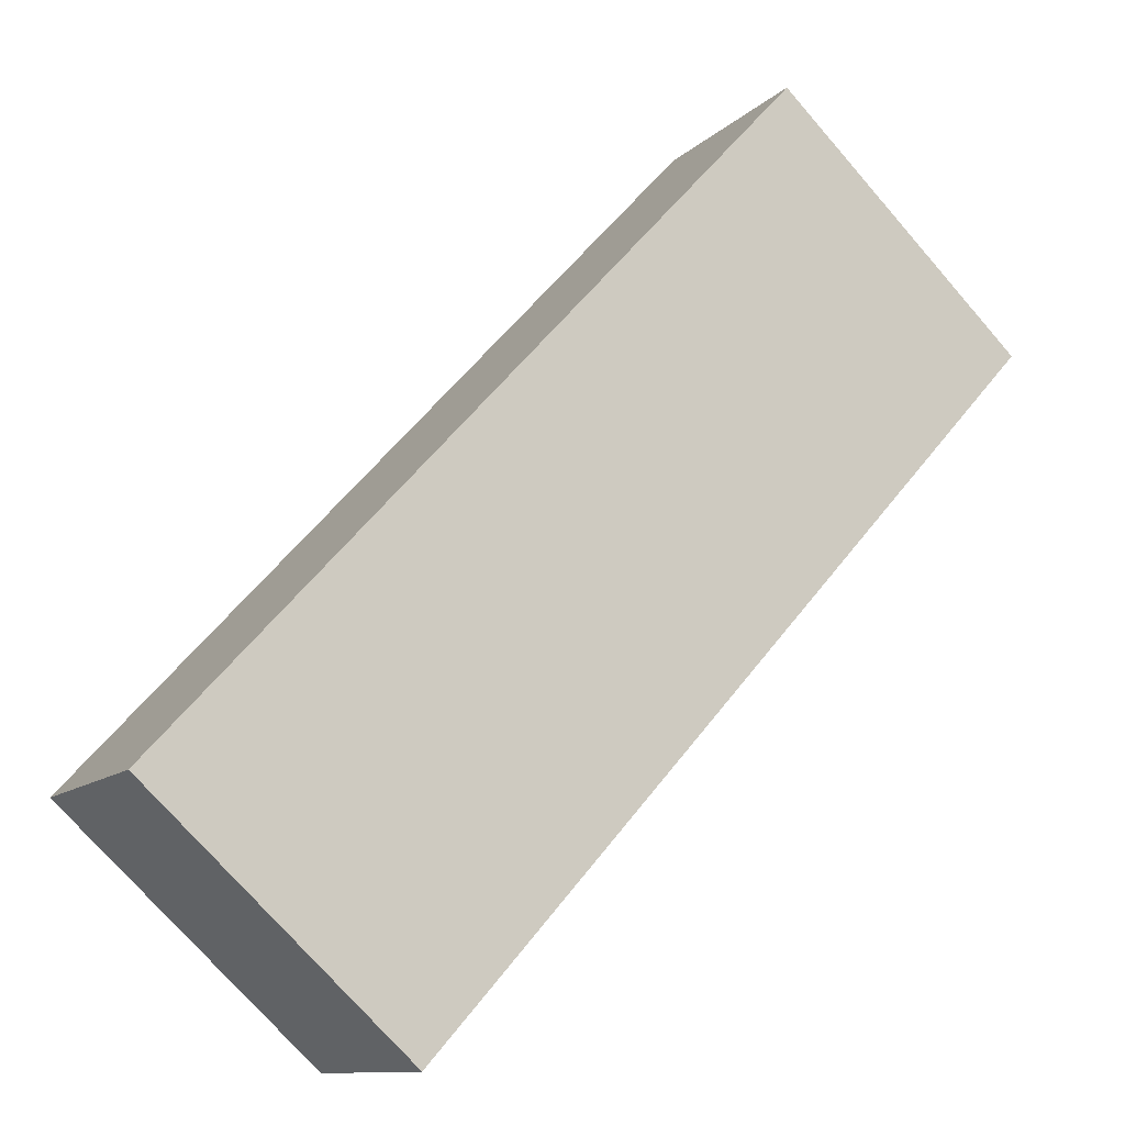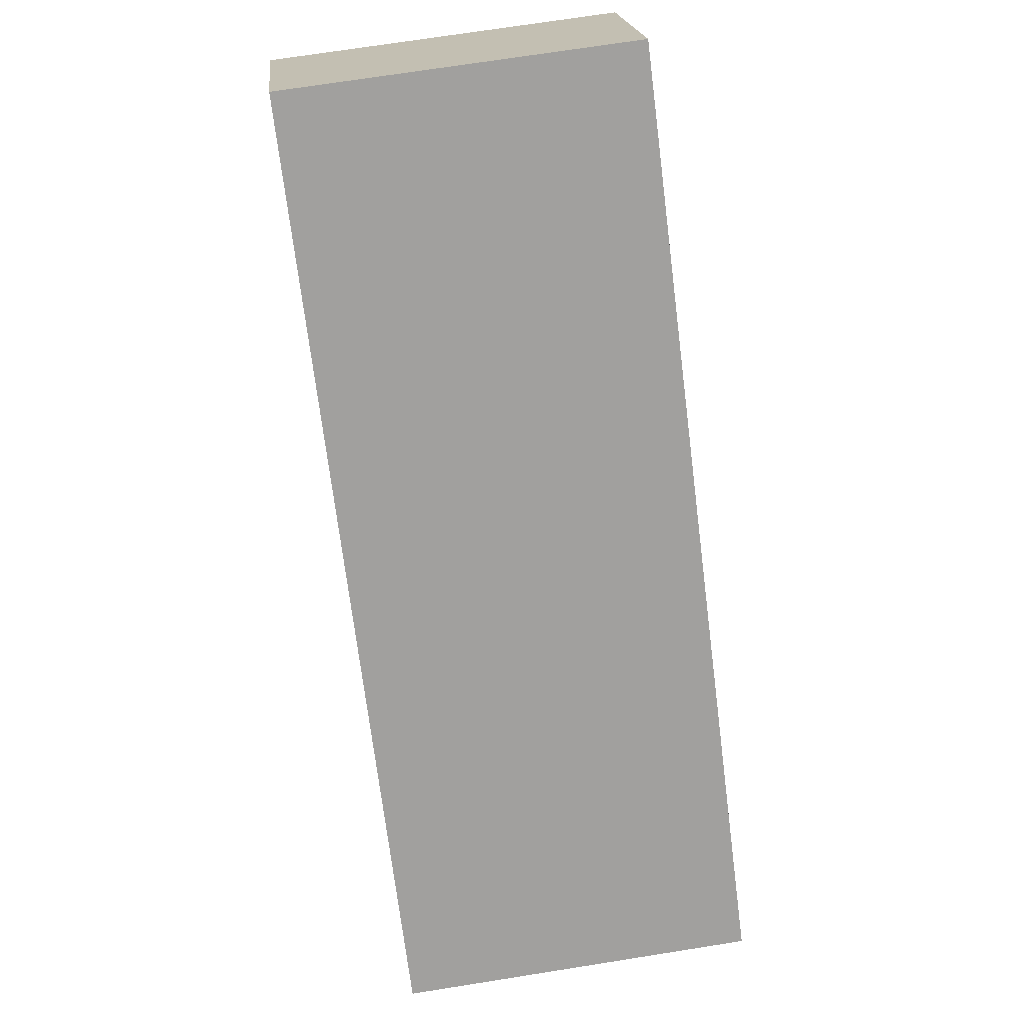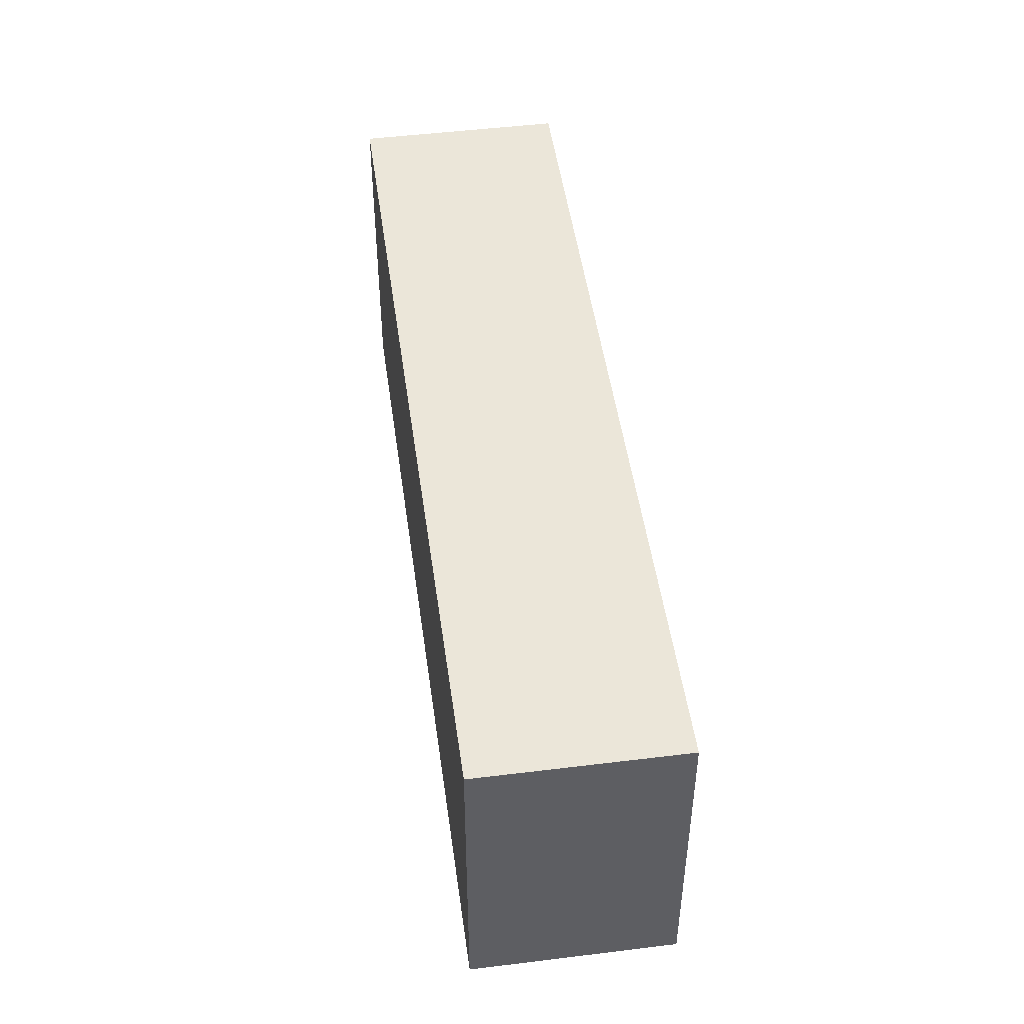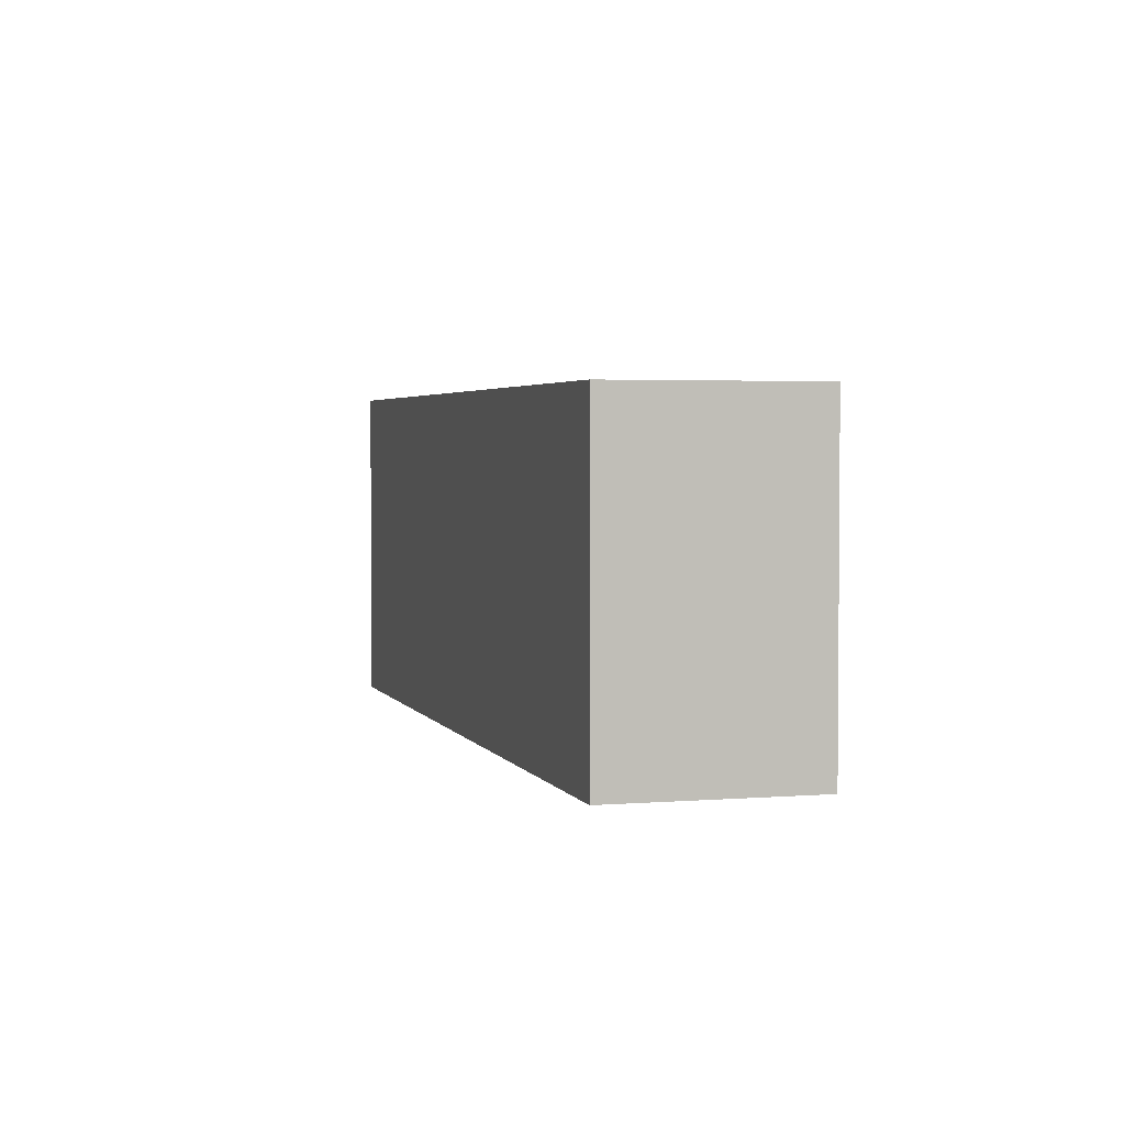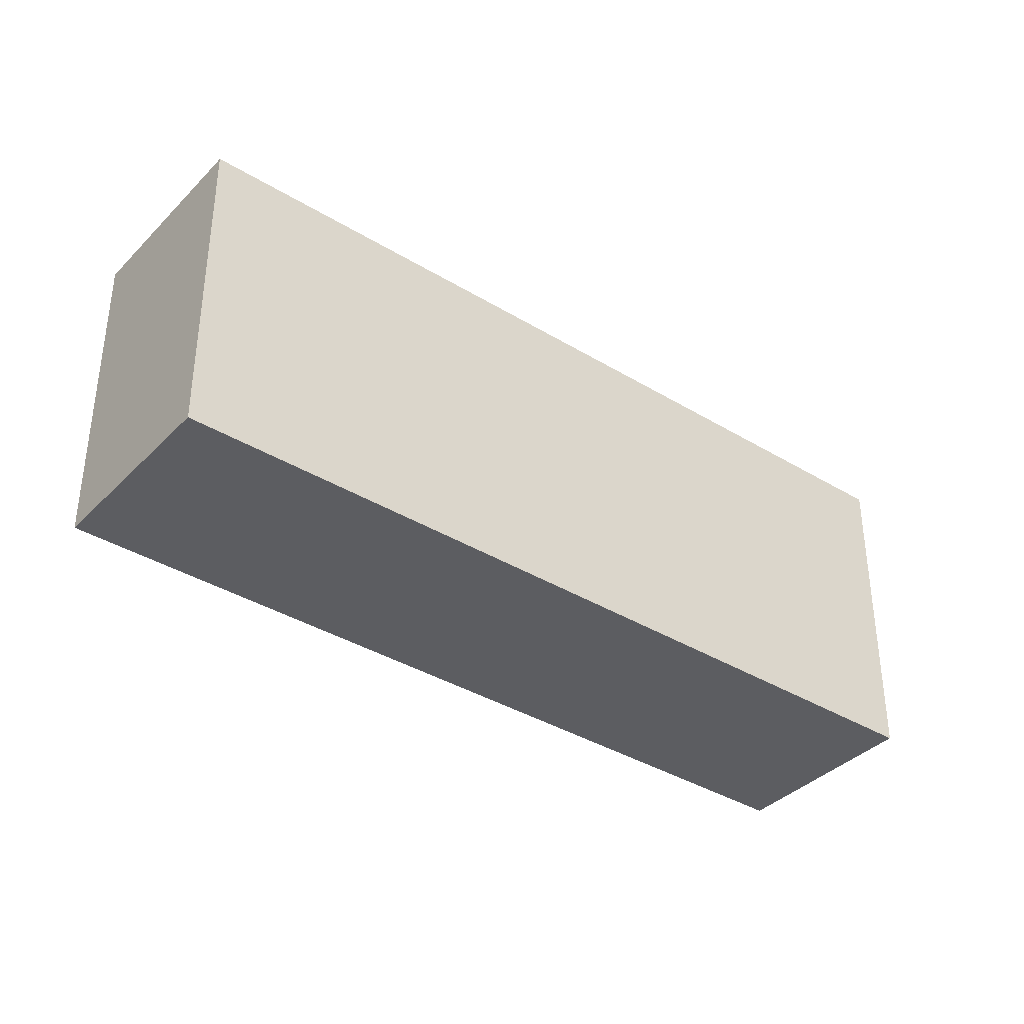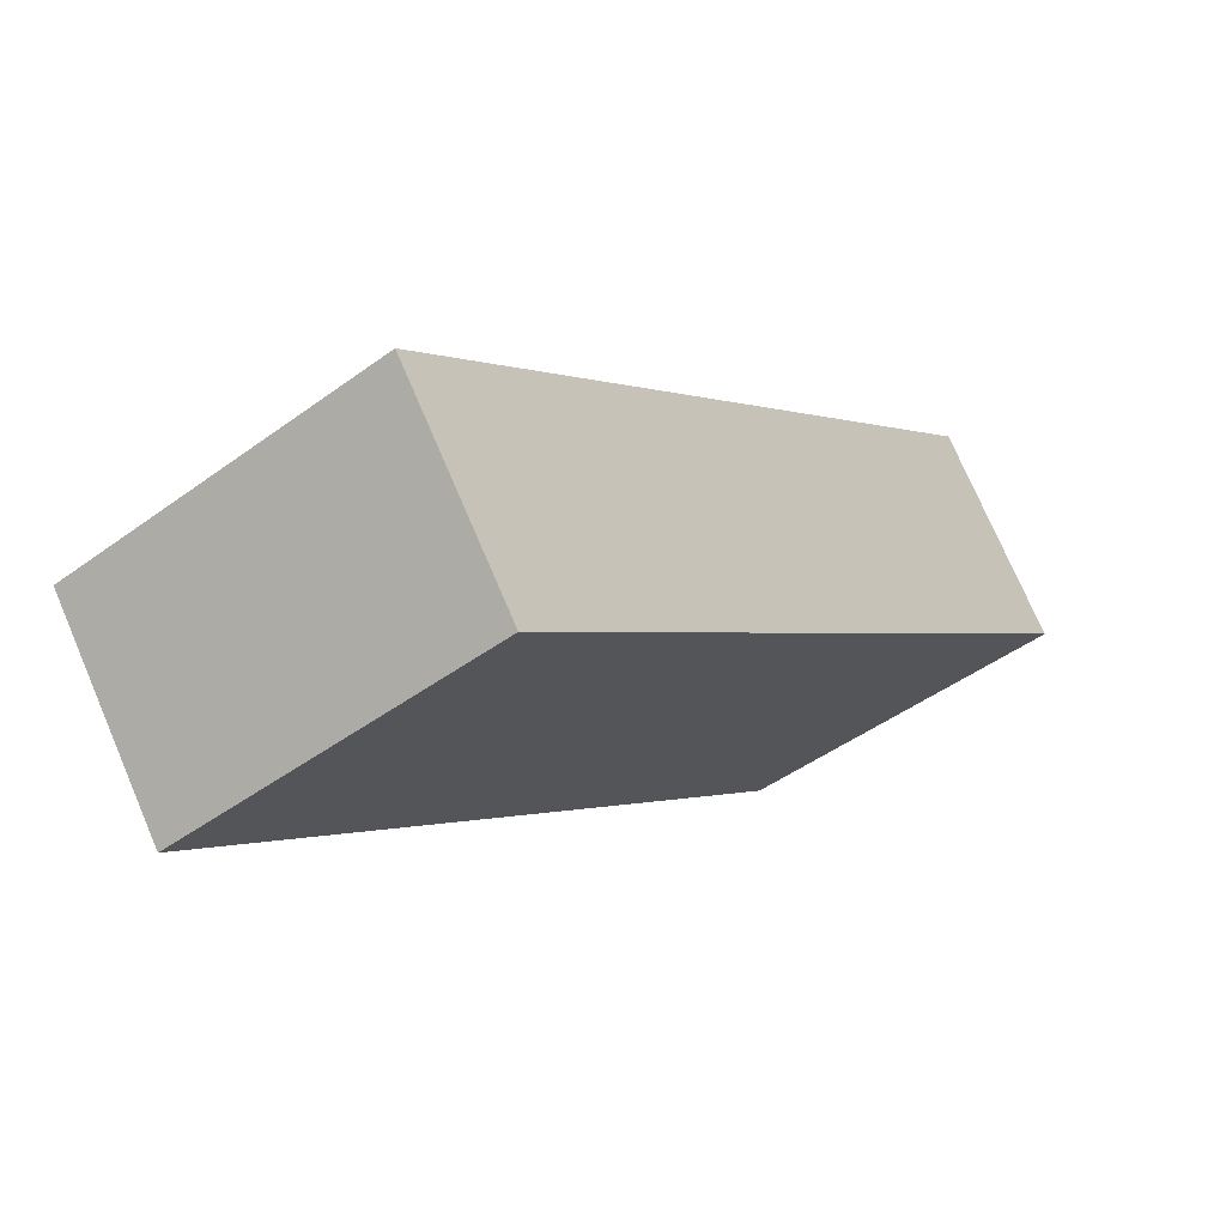
<metadata>
{"format":"obj","ext":"obj","renderer":"f3d","projection":"perspective","resolution":1024,"background":"white","views":[{"elev":-74.9,"azim":-138.9,"up":"+Z"},{"elev":71.2,"azim":81.0,"up":"+Z"},{"elev":48.4,"azim":-60.1,"up":"+Y"},{"elev":3.0,"azim":112.0,"up":"+Y"},{"elev":-37.2,"azim":179.7,"up":"+Y"},{"elev":-45.9,"azim":130.1,"up":"+Z"}]}
</metadata>
<code>
v  0.564 1.469 0.728
v  3.136 1.469 -2.429
v  0 1.469 8.995e-17
v  3.702 1.469 -1.699
v  0 0 0
v  0.564 -4.458e-17 0.728
v  3.702 1.04e-16 -1.699
v  3.136 1.487e-16 -2.429
g defaultobject
f 1 2 3
f 2 1 4
f 5 1 3
f 1 5 6
f 6 4 1
f 4 6 7
f 7 2 4
f 2 7 8
f 8 3 2
f 3 8 5
f 8 6 5
f 6 8 7

</code>
